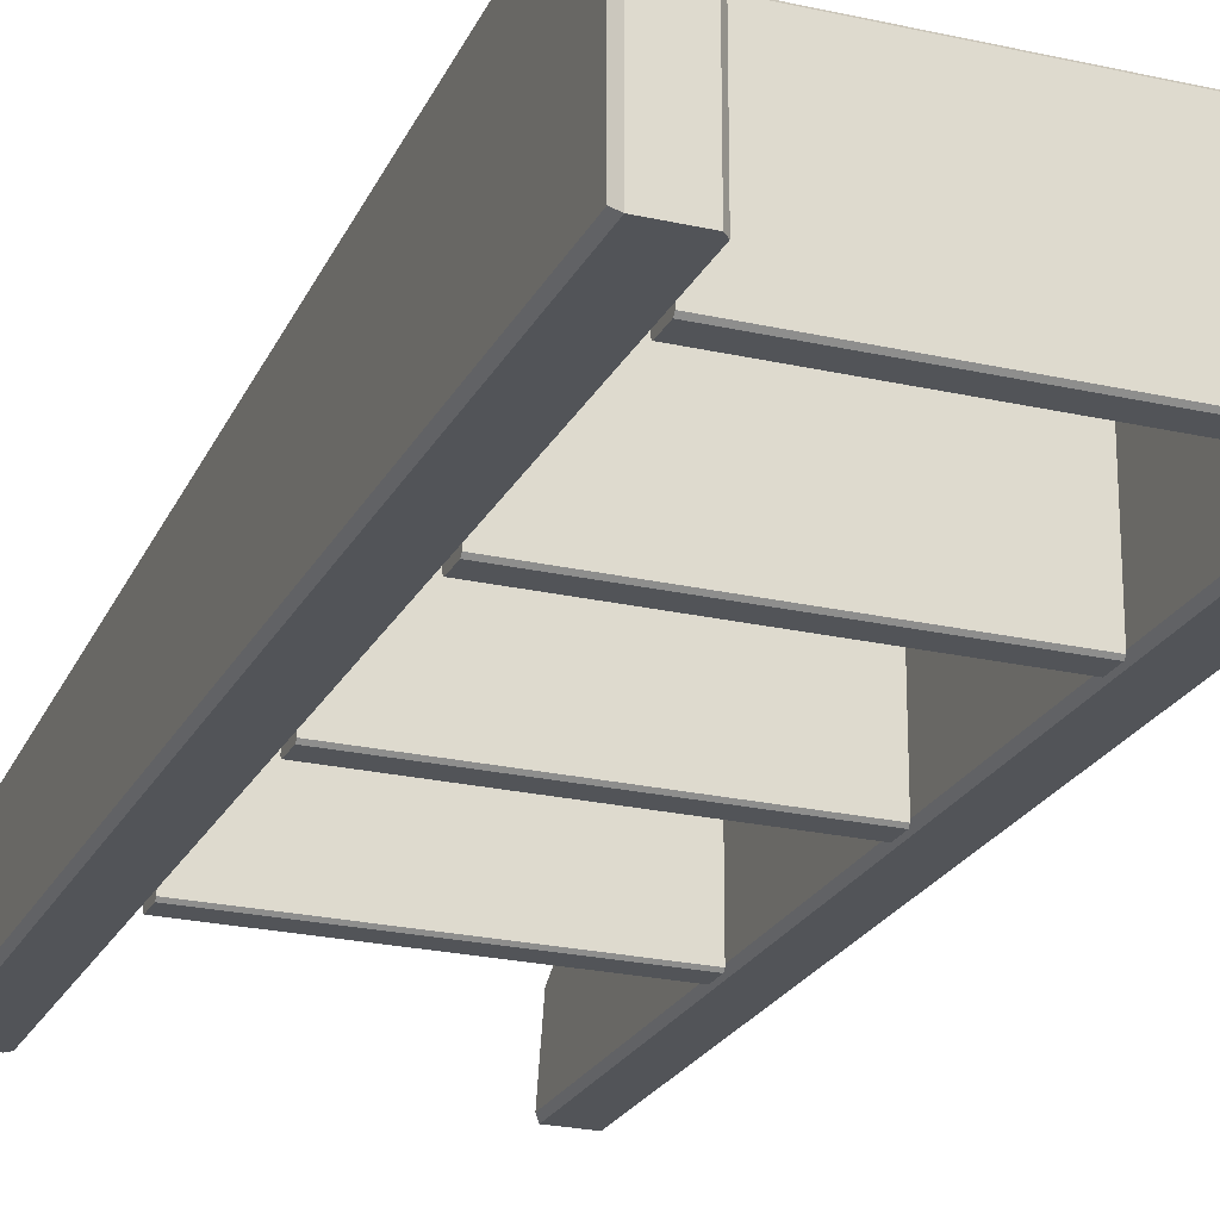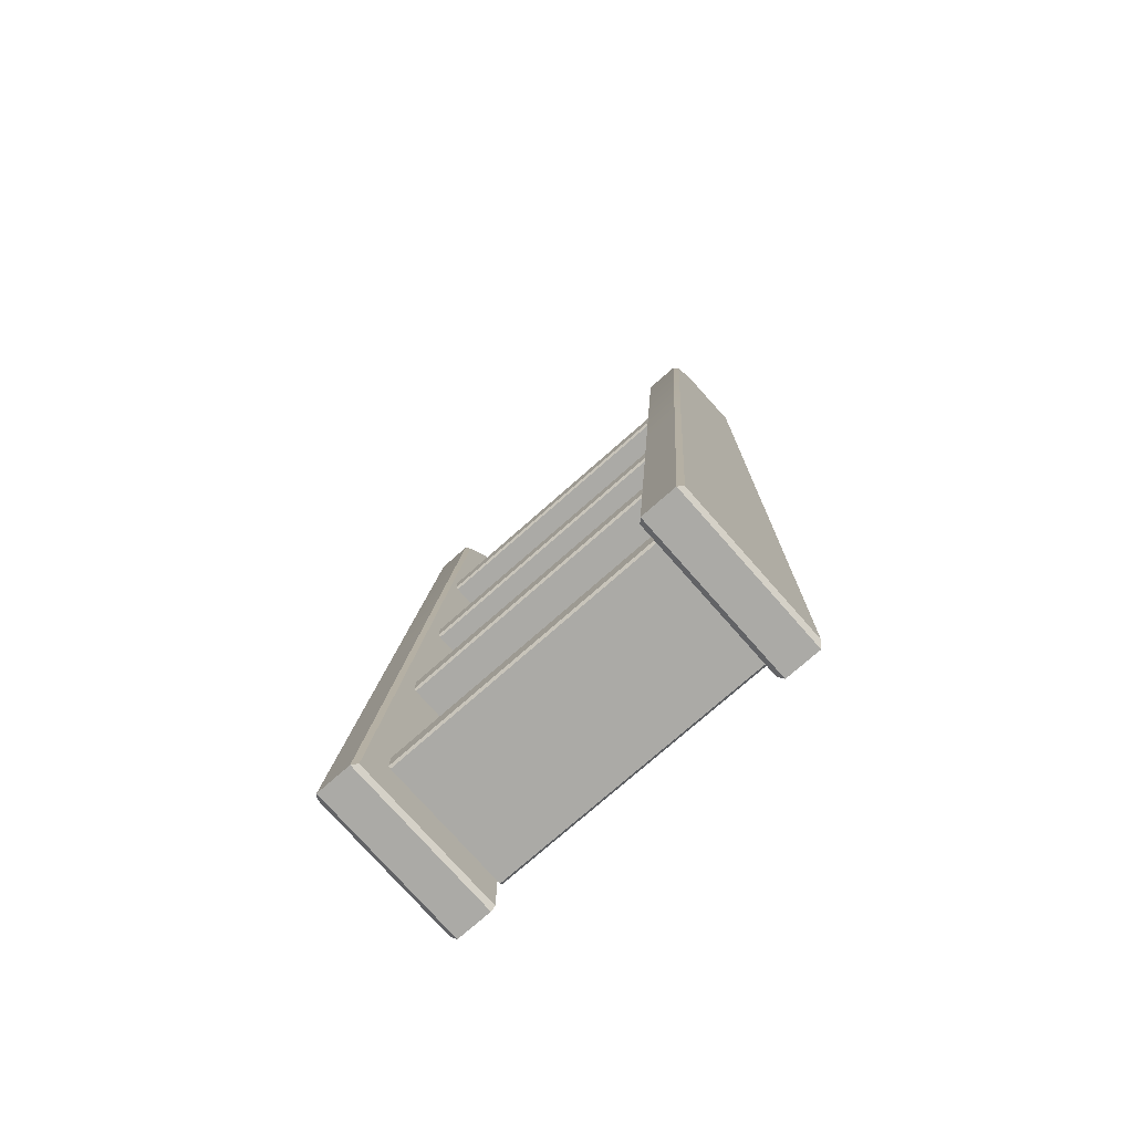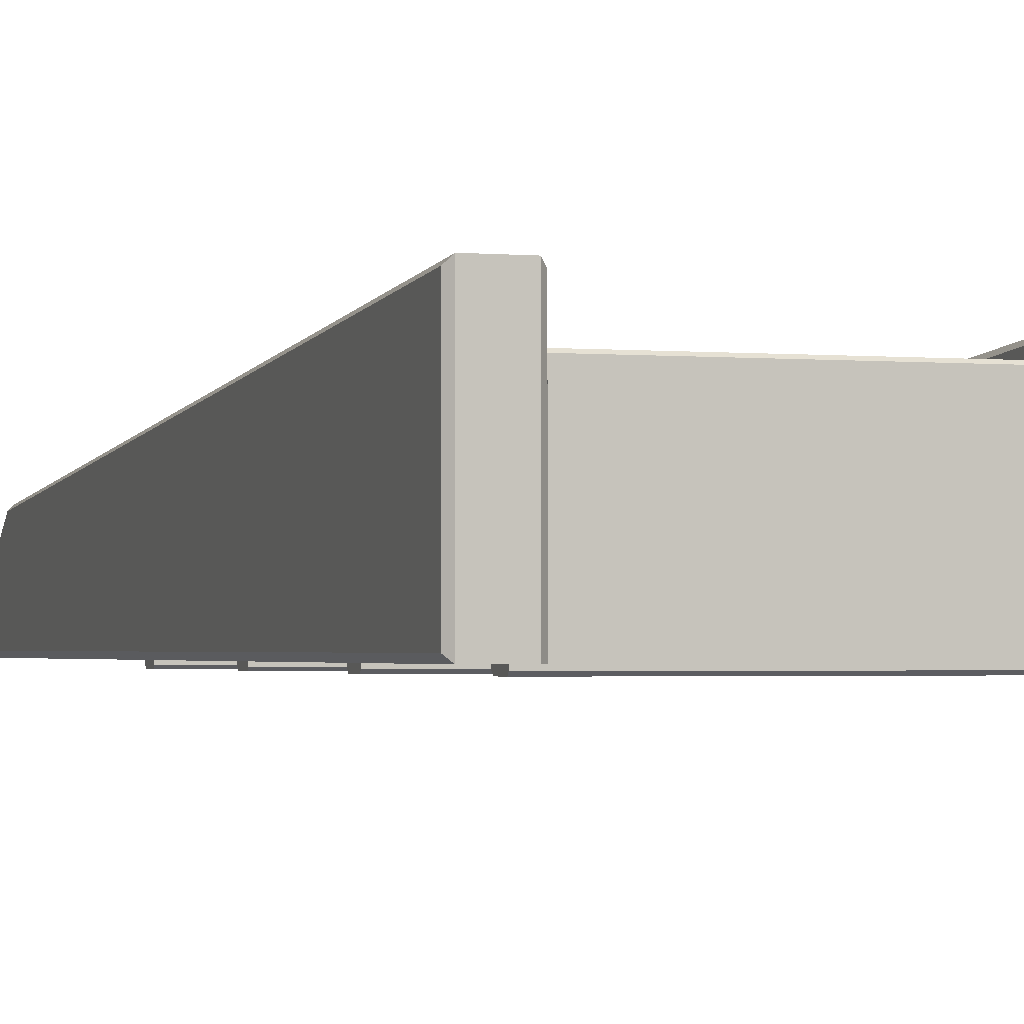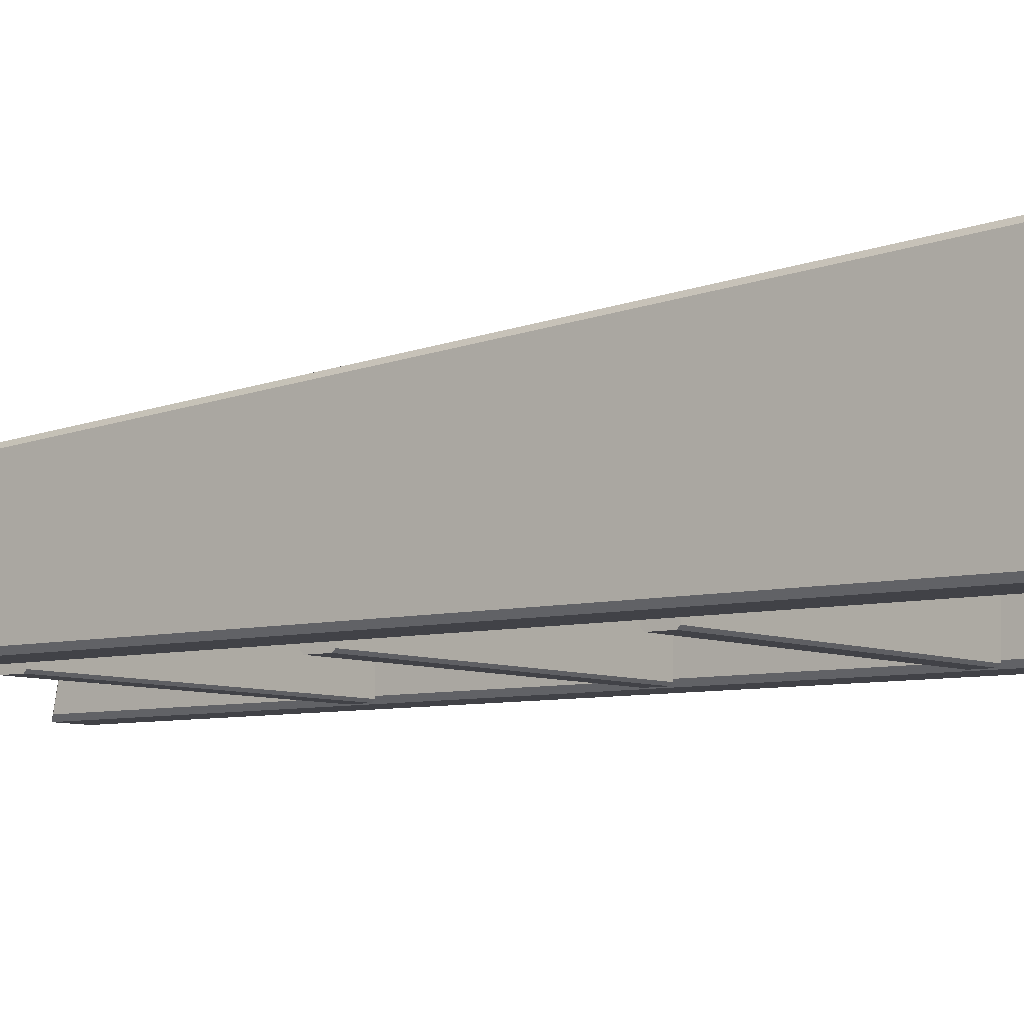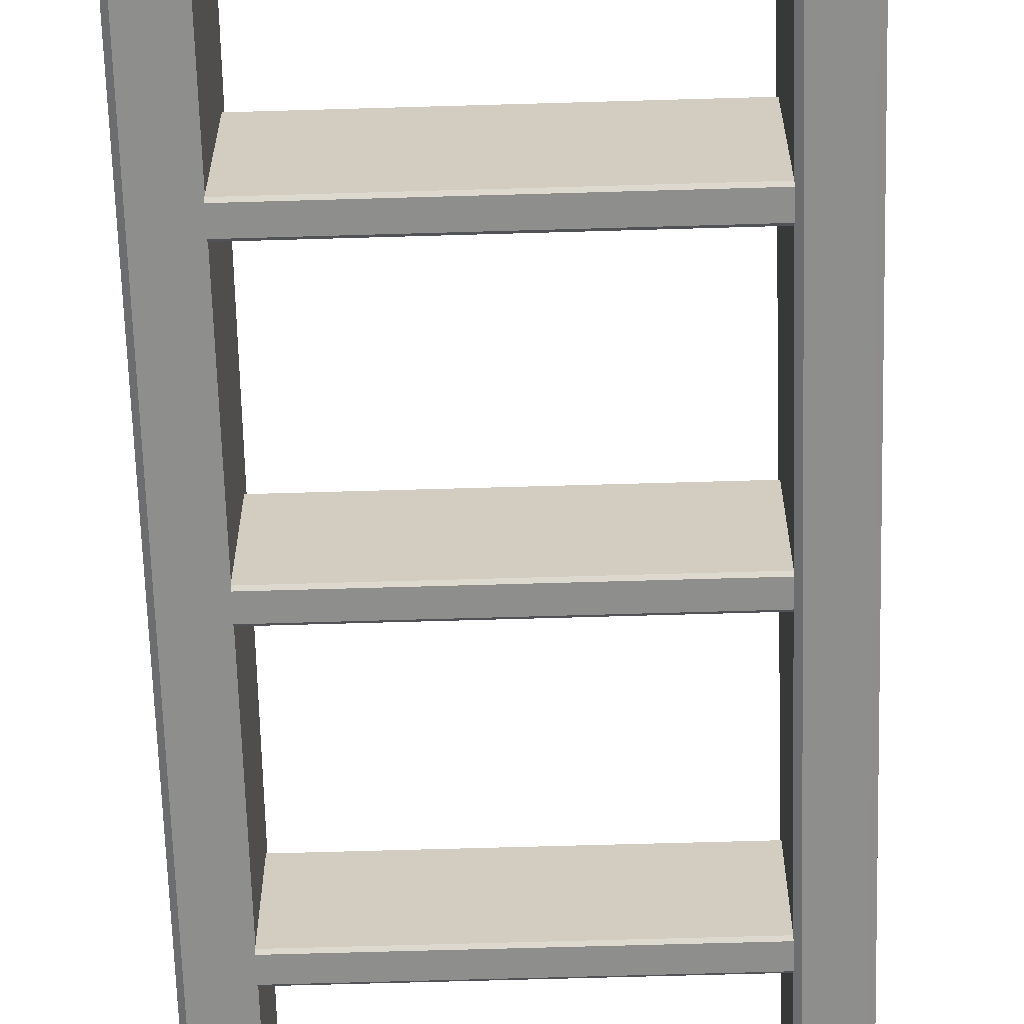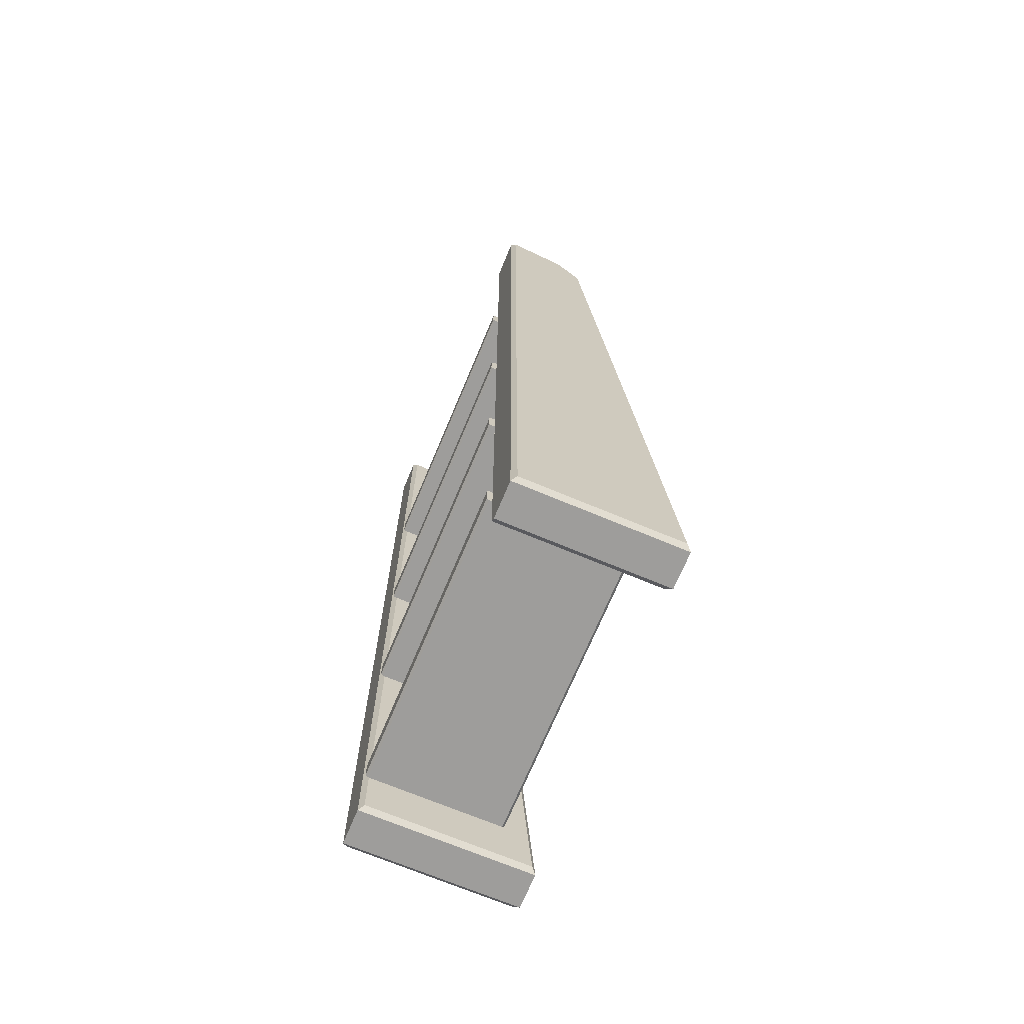
<metadata>
{"format":"obj","ext":"obj","renderer":"f3d","projection":"perspective","resolution":1024,"background":"white","views":[{"elev":-23.1,"azim":-21.2,"up":"+Z"},{"elev":-75.8,"azim":41.4,"up":"+Y"},{"elev":-2.0,"azim":-18.2,"up":"+Z"},{"elev":-6.8,"azim":-51.9,"up":"+Z"},{"elev":-64.9,"azim":1.7,"up":"+Z"},{"elev":-70.5,"azim":-112.7,"up":"+Y"}]}
</metadata>
<code>
v -154.7 227 102.8
v -72.54 1.157 141.9
v -73.64 0 143.1
v -72.54 226.6 125.3
v -73.64 227 126.4
v -82.46 0 143.1
v -83.56 1.157 141.9
v -83.56 226.6 125.3
v -82.46 227 126.4
v -72.54 236.4 118.9
v -73.64 237.4 119.5
v -73.64 241.3 101.3
v -72.54 239.9 102.4
v -82.46 237.4 119.5
v -83.56 236.4 118.9
v -83.56 239.9 102.4
v -82.46 241.3 101.3
v -73.64 227 101.3
v -72.54 227 102.4
v -83.56 227 102.4
v -82.46 227 101.3
v -72.54 1.157 102.4
v -73.64 0 101.3
v -82.46 0 101.3
v -83.56 1.157 102.4
v -154.7 1.157 141.9
v -155.8 0 143.1
v -154.7 226.6 125.3
v -155.8 227 126.4
v -164.7 0 143.1
v -165.8 1.157 141.9
v -165.8 226.6 125.3
v -164.7 227 126.4
v -154.7 236.4 118.9
v -155.8 237.4 119.5
v -154.7 240.1 102.8
v -155.8 241.3 102.8
v -164.7 237.4 119.5
v -165.8 236.4 118.9
v -165.8 239.8 103.9
v -164.7 241.3 102.8
v -165.8 227 103.9
v -164.7 227 102.8
v -154.7 1.157 102.8
v -155.8 0 102.8
v -164.7 0 102.8
v -165.8 1.157 103.9
v -164.7 113.8 134.7
v -165.8 114.1 133.6
v -165.8 114.3 103.9
v -164.7 113.8 102.8
v -154.7 114.3 102.8
v -154.7 114.1 133.6
v -155.8 113.8 134.7
v -159.7 114.1 102.8
v -82.46 113.8 134.7
v -83.56 114.1 133.6
v -83.56 114.3 102.4
v -82.46 113.8 101.3
v -73.64 113.8 101.3
v -72.54 114.3 102.4
v -72.54 114.1 133.6
v -73.64 113.8 134.7
v -154.7 120.4 129.4
v -154.7 120.9 130
v -83.56 120.4 129.4
v -83.56 120.9 130
v -154.7 126.2 129.4
v -154.7 125.6 130
v -83.56 126.2 129.4
v -83.56 125.6 130
v -154.7 125.6 101.4
v -154.7 126.2 101.9
v -83.56 125.6 101.4
v -83.56 126.2 101.9
v -154.7 120.4 101.9
v -154.7 120.9 101.4
v -83.56 120.4 101.9
v -83.56 120.9 101.4
v -154.7 68.1 132.8
v -154.7 68.68 133.4
v -83.56 68.1 132.8
v -83.56 68.68 133.4
v -154.7 73.9 132.8
v -154.7 73.32 133.4
v -83.56 73.9 132.8
v -83.56 73.32 133.4
v -154.7 73.32 101.4
v -154.7 73.9 101.9
v -83.56 73.32 101.4
v -83.56 73.9 101.9
v -154.7 68.1 101.9
v -154.7 68.68 101.4
v -83.56 68.1 101.9
v -83.56 68.68 101.4
v -154.7 13.41 134.6
v -154.7 13.99 135.1
v -83.79 13.41 134.6
v -83.79 13.99 135.1
v -154.7 19.19 134.6
v -154.7 18.61 135.1
v -83.79 19.19 134.6
v -83.79 18.61 135.1
v -154.7 18.61 101.5
v -154.7 19.19 102
v -83.79 18.61 101.5
v -83.79 19.19 102
v -154.7 13.41 102
v -154.7 13.99 101.5
v -83.79 13.41 102
v -83.79 13.99 101.5
v -154.7 173.9 127
v -154.7 174.5 127.5
v -83.56 173.9 127
v -83.56 174.5 127.5
v -154.7 179.7 127
v -154.7 179.2 127.5
v -83.56 179.7 127
v -83.56 179.2 127.5
v -154.7 179.2 101.4
v -154.7 179.7 101.9
v -83.56 179.2 101.4
v -83.56 179.7 101.9
v -154.7 173.9 101.9
v -154.7 174.5 101.4
v -83.56 173.9 101.9
v -83.56 174.5 101.4
f 65 67 71 69
f 68 70 75 73
f 72 74 79 77
f 76 78 66 64
f 81 83 87 85
f 84 86 91 89
f 88 90 95 93
f 92 94 82 80
f 97 99 103 101
f 100 102 107 105
f 104 106 111 109
f 108 110 98 96
f 113 115 119 117
f 116 118 123 121
f 120 122 127 125
f 124 126 114 112
f 2 3 23 22
f 3 2 62 63
f 5 4 10 11
f 6 7 25 24
f 7 6 56 57
f 8 9 14 15
f 11 10 13 12
f 12 13 19 18
f 15 14 17 16
f 16 17 21 20
f 60 61 22 23
f 58 59 24 25
f 26 27 45 44
f 27 26 53 54
f 29 28 34 35
f 30 31 47 46
f 31 30 48 49
f 32 33 38 39
f 35 34 36 37
f 39 38 41 40
f 40 41 43 42
f 50 51 46 47
f 3 63 56 6
f 11 12 17 14
f 60 23 24 59
f 23 3 6 24
f 7 57 58 25
f 22 61 62 2
f 8 15 16 20
f 12 18 21 17
f 4 19 13 10
f 9 5 11 14
f 27 54 48 30
f 35 37 41 38
f 55 45 46 51
f 45 27 30 46
f 31 49 50 47
f 26 44 52 53
f 32 39 40 42
f 28 1 36 34
f 33 29 35 38
f 37 36 1 43 41
f 49 48 33 32
f 50 49 32 42
f 42 43 51 50
f 1 52 55 51 43
f 53 52 1 28
f 54 53 28 29
f 48 54 29 33
f 52 44 45 55
f 57 56 9 8
f 58 57 8 20
f 20 21 59 58
f 18 60 59 21
f 18 19 61 60
f 62 61 19 4
f 63 62 4 5
f 56 63 5 9
f 67 66 78 79 74 75 70 71
f 77 76 64 65 69 68 73 72
f 83 82 94 95 90 91 86 87
f 93 92 80 81 85 84 89 88
f 99 98 110 111 106 107 102 103
f 109 108 96 97 101 100 105 104
f 115 114 126 127 122 123 118 119
f 125 124 112 113 117 116 121 120
f 65 64 66 67
f 68 69 71 70
f 72 73 75 74
f 76 77 79 78
f 81 80 82 83
f 84 85 87 86
f 88 89 91 90
f 92 93 95 94
f 97 96 98 99
f 100 101 103 102
f 104 105 107 106
f 108 109 111 110
f 113 112 114 115
f 116 117 119 118
f 120 121 123 122
f 124 125 127 126

</code>
